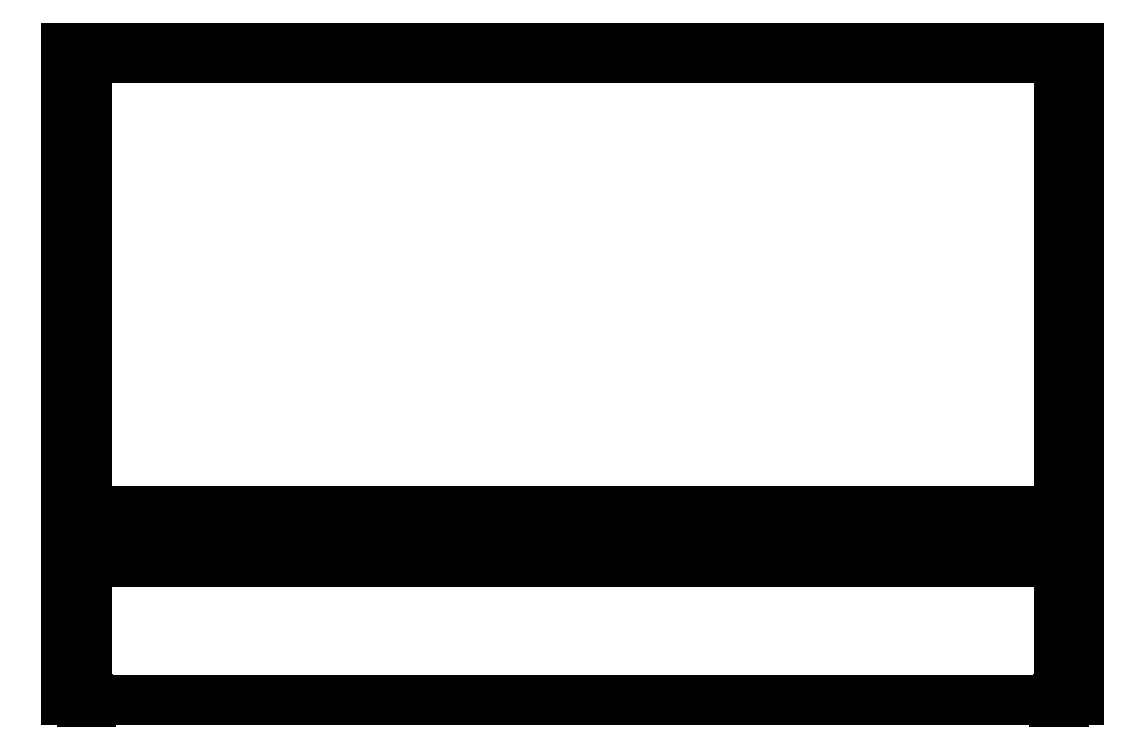
<metadata>
{"format":"dxf","ext":"dxf","renderer":"ezdxf+matplotlib","layout":"modelspace","background":"white","min_lineweight":24,"dpi":150}
</metadata>
<code>
0
SECTION
2
ENTITIES
0
LINE
8
0
10
16.58
20
8.639
30
0
11
15.58
21
8.639
31
0
0
LINE
8
0
10
15.59
20
8.192
30
0
11
16.57
21
8.192
31
0
0
LINE
8
0
10
15.59
20
8.142
30
0
11
16.57
21
8.142
31
0
0
LINE
8
0
10
16.57
20
8.192
30
0
11
16.57
21
8.142
31
0
0
LINE
8
0
10
15.59
20
8.192
30
0
11
15.59
21
8.142
31
0
0
CIRCLE
8
0
10
15.6
20
8.644
30
0
40
0.002808
0
LINE
8
0
10
15.6
20
8.641
30
0
11
15.6
21
8.176
31
0
0
LINE
8
0
10
15.6
20
8.641
30
0
11
15.6
21
8.176
31
0
0
CIRCLE
8
0
10
16.56
20
8.644
30
0
40
0.002808
0
LINE
8
0
10
16.56
20
8.641
30
0
11
16.56
21
8.176
31
0
0
LINE
8
0
10
16.56
20
8.641
30
0
11
16.56
21
8.176
31
0
0
LINE
8
0
10
15.6
20
8.644
30
0
11
16.56
21
8.644
31
0
0
LINE
8
0
10
15.6
20
8.645
30
0
11
16.56
21
8.645
31
0
0
LINE
8
0
10
16.56
20
8.005
30
0
11
16.56
21
8.006
31
0
0
LINE
8
0
10
16.56
20
8.006
30
0
11
16.56
21
8.006
31
0
0
LINE
8
0
10
16.56
20
8.006
30
0
11
16.56
21
8.005
31
0
0
CIRCLE
8
0
10
16.56
20
8.006
30
0
40
0.0005398
0
LINE
8
0
10
16.56
20
8.006
30
0
11
16.56
21
8.006
31
0
0
LINE
8
0
10
16.56
20
8.005
30
0
11
16.56
21
8.005
31
0
0
LINE
8
0
10
15.6
20
8.005
30
0
11
15.6
21
8.005
31
0
0
LINE
8
0
10
15.6
20
8.006
30
0
11
15.6
21
8.006
31
0
0
CIRCLE
8
0
10
15.6
20
8.006
30
0
40
0.0005398
0
LINE
8
0
10
15.6
20
8.006
30
0
11
15.6
21
8.005
31
0
0
LINE
8
0
10
15.6
20
8.006
30
0
11
15.6
21
8.006
31
0
0
LINE
8
0
10
15.6
20
8.005
30
0
11
15.6
21
8.006
31
0
0
LINE
8
0
10
16.55
20
8.176
30
0
11
16.57
21
8.176
31
0
0
LINE
8
0
10
16.55
20
8.158
30
0
11
16.57
21
8.158
31
0
0
LINE
8
0
10
16.57
20
8.169
30
0
11
16.55
21
8.169
31
0
0
LINE
8
0
10
16.55
20
8.169
30
0
11
16.55
21
8.163
31
0
0
LINE
8
0
10
16.55
20
8.163
30
0
11
16.57
21
8.163
31
0
0
LINE
8
0
10
16.56
20
8.158
30
0
11
16.56
21
8.006
31
0
0
LINE
8
0
10
16.56
20
8.158
30
0
11
16.56
21
8.006
31
0
0
LINE
8
0
10
16.56
20
8.169
30
0
11
16.56
21
8.163
31
0
0
LINE
8
0
10
16.56
20
8.169
30
0
11
16.56
21
8.163
31
0
0
CIRCLE
8
0
10
16.55
20
8.173
30
0
40
0.0009042
0
LINE
8
0
10
16.55
20
8.173
30
0
11
16.55
21
8.173
31
0
0
LINE
8
0
10
16.55
20
8.173
30
0
11
16.55
21
8.173
31
0
0
LINE
8
0
10
16.57
20
8.173
30
0
11
16.57
21
8.173
31
0
0
LINE
8
0
10
16.57
20
8.173
30
0
11
16.57
21
8.173
31
0
0
CIRCLE
8
0
10
16.57
20
8.173
30
0
40
0.0009042
0
CIRCLE
8
0
10
16.57
20
8.161
30
0
40
0.0009042
0
LINE
8
0
10
16.57
20
8.161
30
0
11
16.57
21
8.161
31
0
0
LINE
8
0
10
16.57
20
8.161
30
0
11
16.57
21
8.161
31
0
0
LINE
8
0
10
16.55
20
8.161
30
0
11
16.55
21
8.161
31
0
0
LINE
8
0
10
16.55
20
8.161
30
0
11
16.55
21
8.161
31
0
0
CIRCLE
8
0
10
16.55
20
8.161
30
0
40
0.0009042
0
LINE
8
0
10
15.61
20
8.176
30
0
11
15.59
21
8.176
31
0
0
LINE
8
0
10
15.6
20
8.173
30
0
11
15.6
21
8.173
31
0
0
LINE
8
0
10
15.6
20
8.173
30
0
11
15.6
21
8.173
31
0
0
CIRCLE
8
0
10
15.6
20
8.173
30
0
40
0.0009042
0
CIRCLE
8
0
10
15.6
20
8.161
30
0
40
0.0009042
0
LINE
8
0
10
15.6
20
8.161
30
0
11
15.6
21
8.161
31
0
0
LINE
8
0
10
15.6
20
8.161
30
0
11
15.6
21
8.161
31
0
0
LINE
8
0
10
15.59
20
8.161
30
0
11
15.59
21
8.161
31
0
0
LINE
8
0
10
15.59
20
8.161
30
0
11
15.59
21
8.161
31
0
0
CIRCLE
8
0
10
15.59
20
8.161
30
0
40
0.0009042
0
CIRCLE
8
0
10
15.59
20
8.173
30
0
40
0.0009042
0
LINE
8
0
10
15.59
20
8.173
30
0
11
15.59
21
8.173
31
0
0
LINE
8
0
10
15.59
20
8.173
30
0
11
15.59
21
8.173
31
0
0
LINE
8
0
10
15.6
20
8.163
30
0
11
15.59
21
8.163
31
0
0
LINE
8
0
10
15.6
20
8.169
30
0
11
15.6
21
8.163
31
0
0
LINE
8
0
10
15.59
20
8.169
30
0
11
15.6
21
8.169
31
0
0
LINE
8
0
10
15.61
20
8.158
30
0
11
15.59
21
8.158
31
0
0
LINE
8
0
10
15.6
20
8.169
30
0
11
15.6
21
8.163
31
0
0
LINE
8
0
10
15.6
20
8.169
30
0
11
15.6
21
8.163
31
0
0
LINE
8
0
10
15.6
20
8.158
30
0
11
15.6
21
8.006
31
0
0
LINE
8
0
10
15.6
20
8.158
30
0
11
15.6
21
8.006
31
0
0
POLYLINE
8
0
66
     1
10
0
20
0
30
0
70
     1
0
VERTEX
8
0
10
15.61
20
8.179
30
0
42
0.4142
0
VERTEX
8
0
10
15.61
20
8.176
30
0
0
VERTEX
8
0
10
15.61
20
8.158
30
0
42
0.4142
0
VERTEX
8
0
10
15.61
20
8.155
30
0
0
VERTEX
8
0
10
16.55
20
8.155
30
0
42
0.4142
0
VERTEX
8
0
10
16.55
20
8.158
30
0
0
VERTEX
8
0
10
16.55
20
8.176
30
0
42
0.4142
0
VERTEX
8
0
10
16.55
20
8.179
30
0
0
SEQEND
8
0
0
POLYLINE
8
0
66
     1
10
0
20
0
30
0
70
     1
0
VERTEX
8
0
10
15.61
20
8.177
30
0
42
0.4142
0
VERTEX
8
0
10
15.61
20
8.176
30
0
0
VERTEX
8
0
10
15.61
20
8.158
30
0
42
0.4142
0
VERTEX
8
0
10
15.61
20
8.157
30
0
0
VERTEX
8
0
10
16.55
20
8.157
30
0
42
0.4142
0
VERTEX
8
0
10
16.55
20
8.158
30
0
0
VERTEX
8
0
10
16.55
20
8.176
30
0
42
0.4142
0
VERTEX
8
0
10
16.55
20
8.177
30
0
0
SEQEND
8
0
0
LINE
8
0
10
15.6
20
8.005
30
0
11
15.6
21
8.005
31
0
0
LINE
8
0
10
15.6
20
8.004
30
0
11
15.6
21
8.004
31
0
0
LINE
8
0
10
16.56
20
8.005
30
0
11
16.56
21
8.005
31
0
0
LINE
8
0
10
16.56
20
8.004
30
0
11
16.56
21
8.004
31
0
0
LINE
8
0
10
15.58
20
8.005
30
0
11
15.58
21
8.649
31
0
0
LINE
8
0
10
15.58
20
8.649
30
0
11
16.58
21
8.649
31
0
0
LINE
8
0
10
16.58
20
8.649
30
0
11
16.58
21
8.005
31
0
0
LINE
8
0
10
16.58
20
8.005
30
0
11
16.56
21
8.005
31
0
0
LINE
8
0
10
16.56
20
8.005
30
0
11
16.56
21
8.004
31
0
0
LINE
8
0
10
16.56
20
8.004
30
0
11
16.56
21
8.004
31
0
0
LINE
8
0
10
16.56
20
8.004
30
0
11
16.56
21
8.003
31
0
0
LINE
8
0
10
16.56
20
8.003
30
0
11
16.55
21
8.003
31
0
0
LINE
8
0
10
16.55
20
8.003
30
0
11
16.55
21
8.004
31
0
0
LINE
8
0
10
16.55
20
8.004
30
0
11
16.56
21
8.004
31
0
0
LINE
8
0
10
16.56
20
8.004
30
0
11
16.56
21
8.005
31
0
0
LINE
8
0
10
16.56
20
8.005
30
0
11
15.6
21
8.005
31
0
0
LINE
8
0
10
15.6
20
8.005
30
0
11
15.6
21
8.004
31
0
0
LINE
8
0
10
15.6
20
8.004
30
0
11
15.6
21
8.004
31
0
0
LINE
8
0
10
15.6
20
8.004
30
0
11
15.6
21
8.003
31
0
0
LINE
8
0
10
15.6
20
8.003
30
0
11
15.59
21
8.003
31
0
0
LINE
8
0
10
15.59
20
8.003
30
0
11
15.59
21
8.004
31
0
0
LINE
8
0
10
15.59
20
8.004
30
0
11
15.6
21
8.004
31
0
0
LINE
8
0
10
15.6
20
8.004
30
0
11
15.6
21
8.005
31
0
0
LINE
8
0
10
15.6
20
8.005
30
0
11
15.58
21
8.005
31
0
0
ENDSEC
0
EOF

</code>
